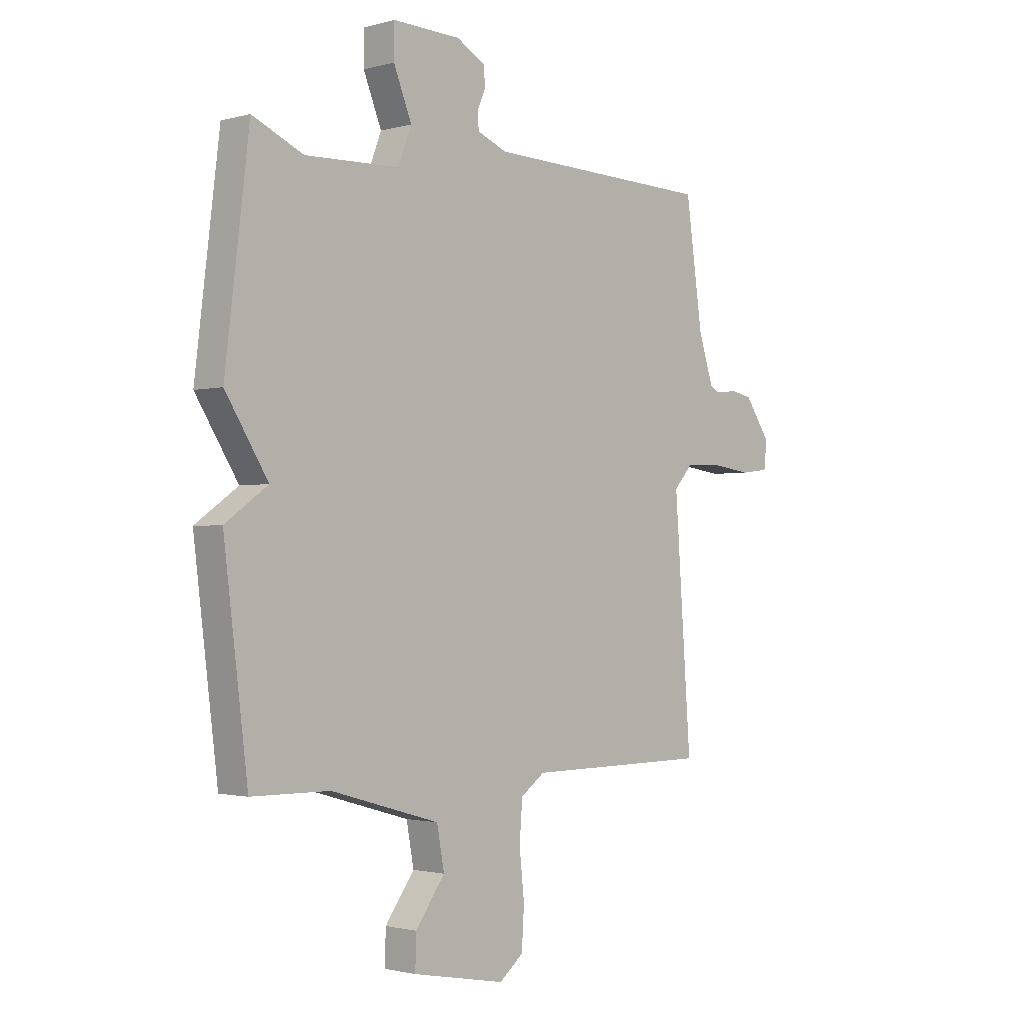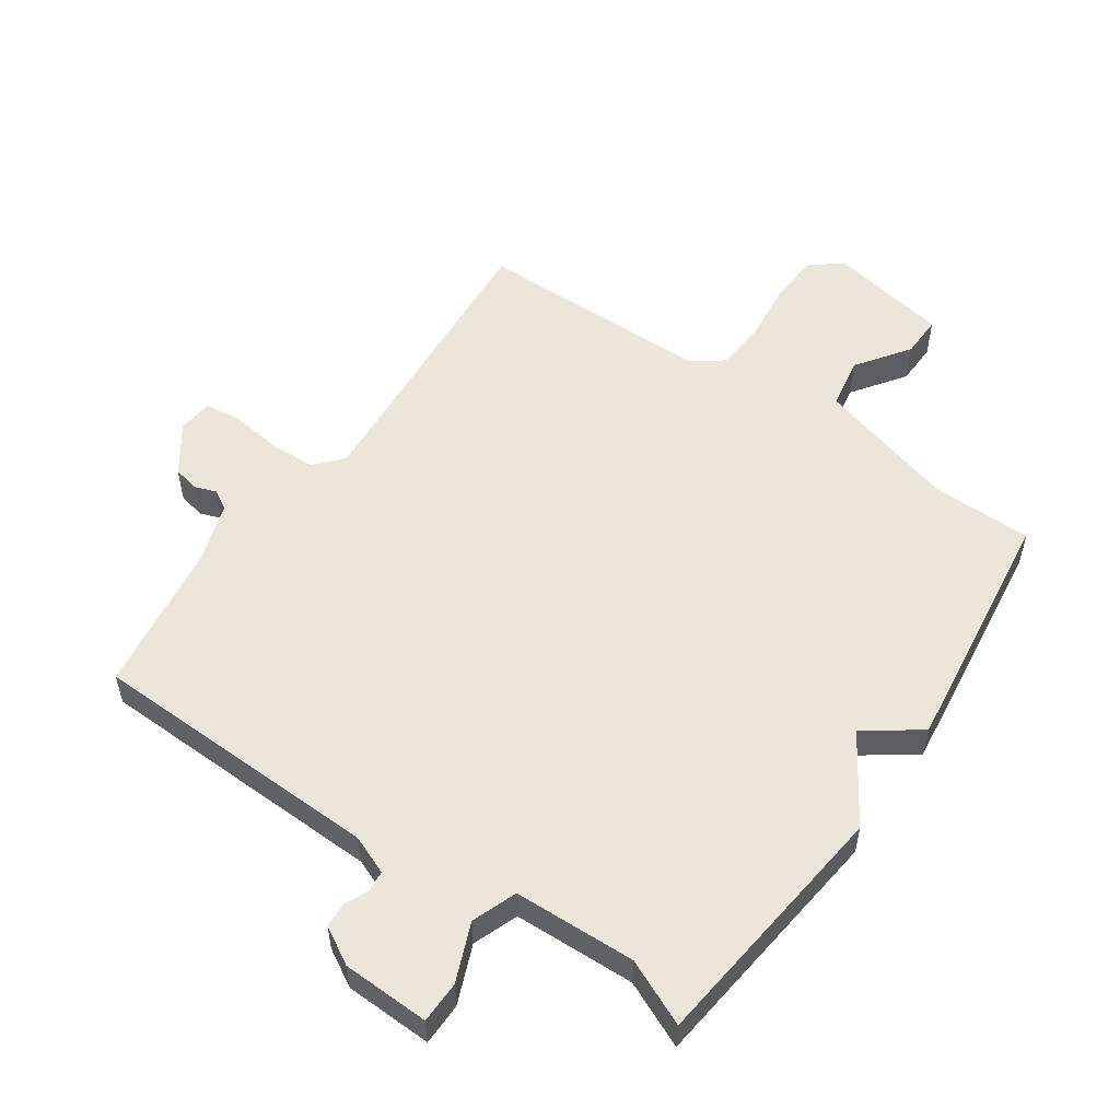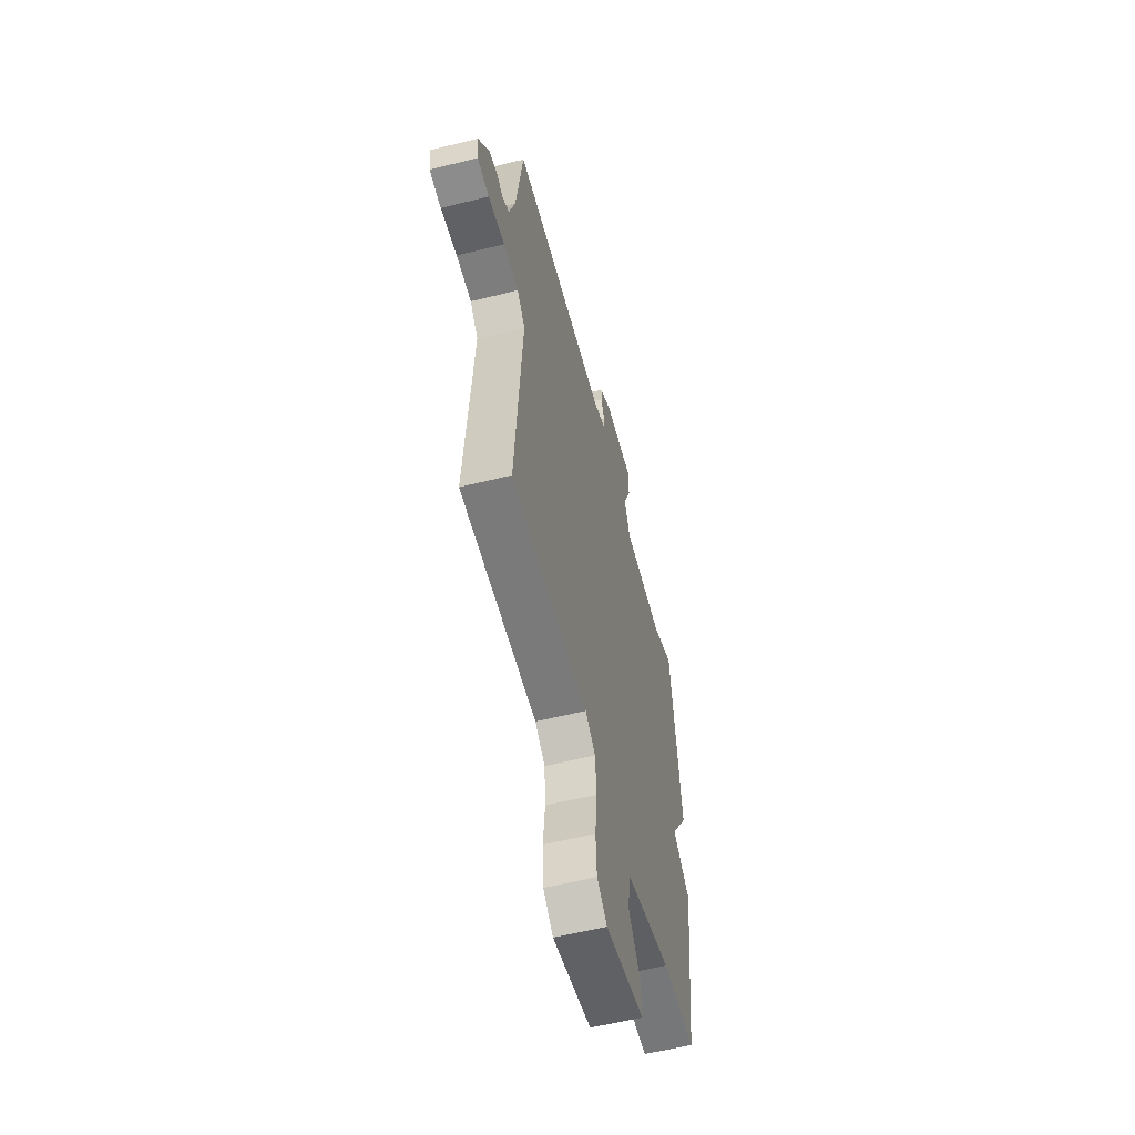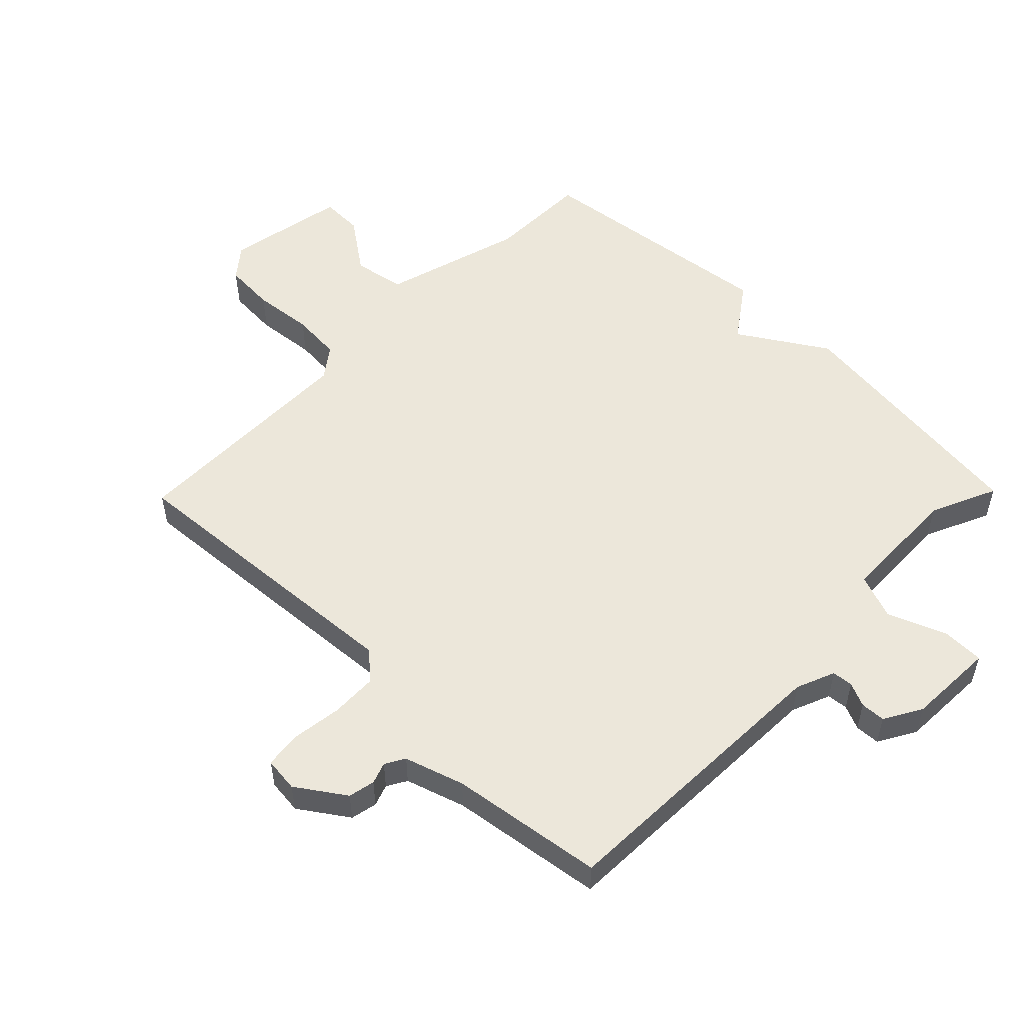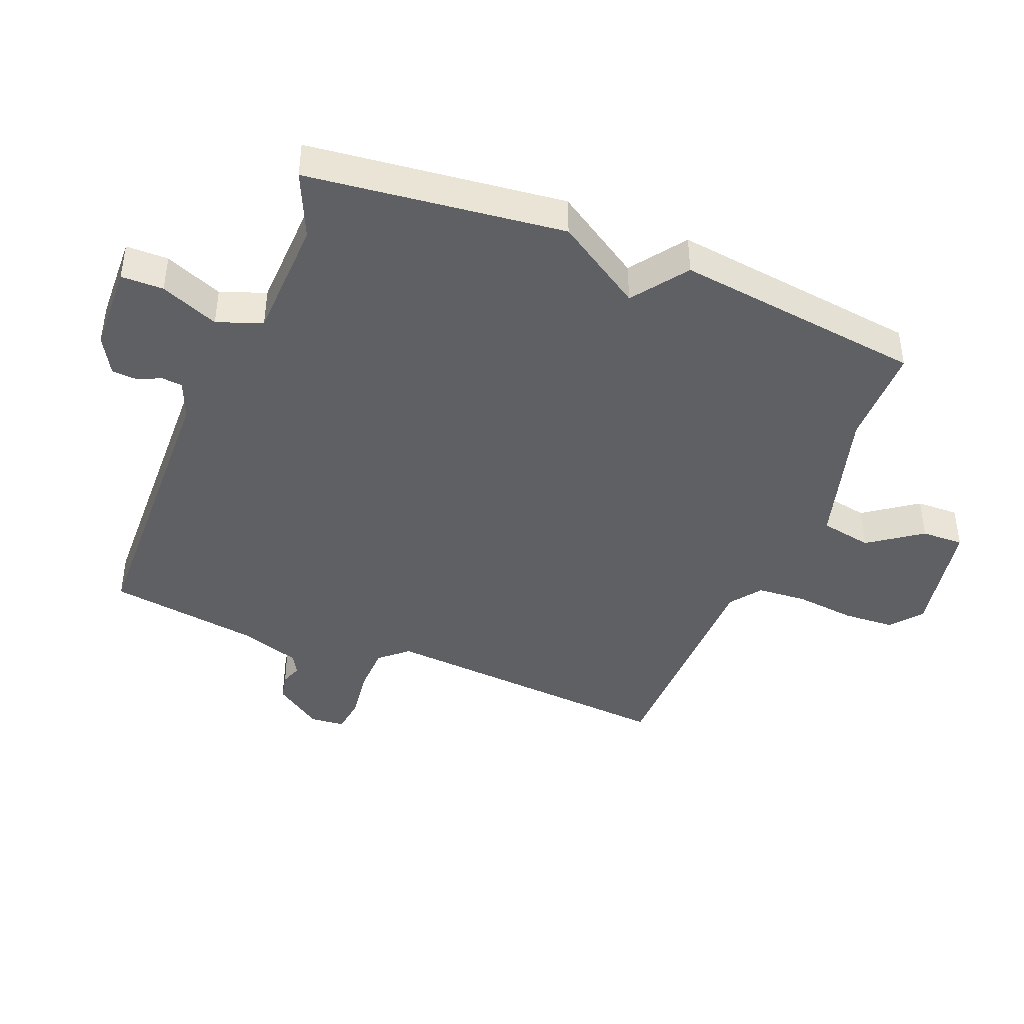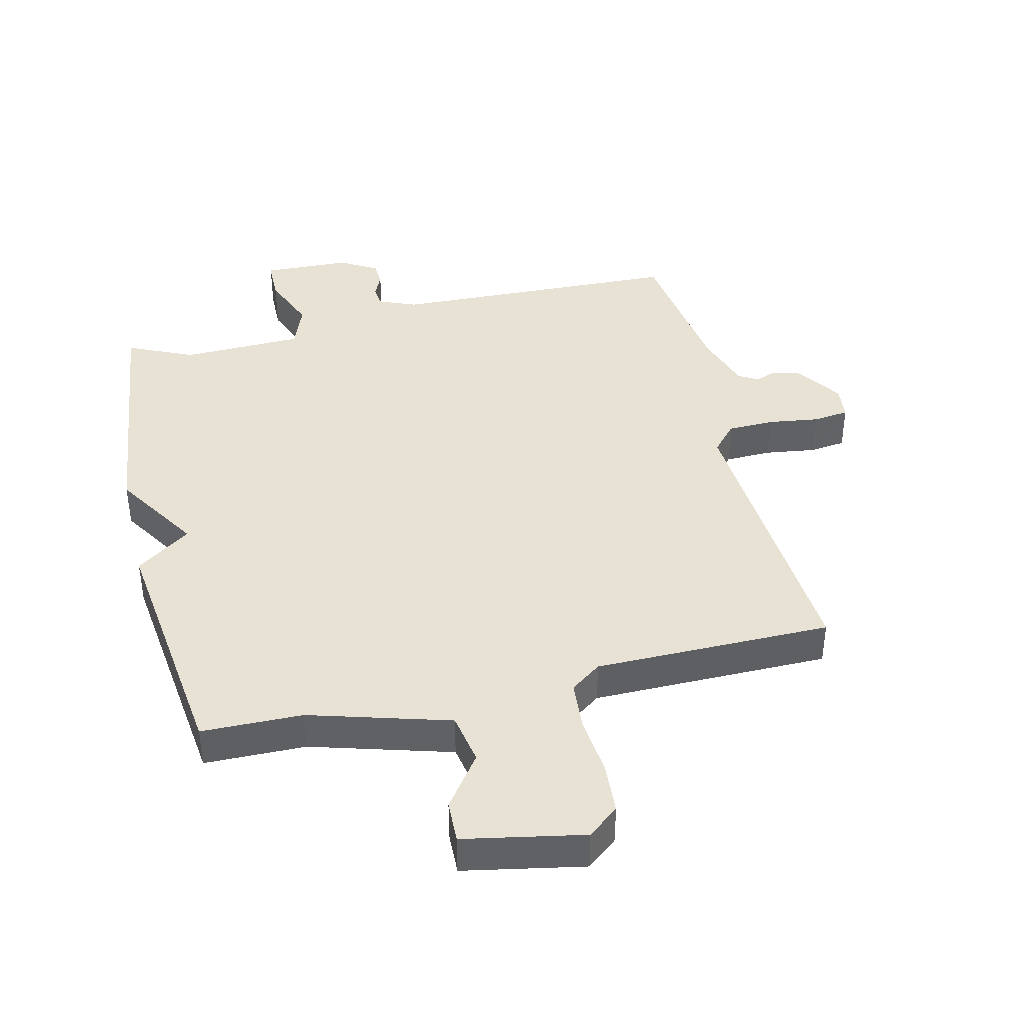
<metadata>
{"format":"obj","ext":"obj","renderer":"f3d","projection":"perspective","resolution":1024,"background":"white","views":[{"elev":-1.6,"azim":134.2,"up":"+Z"},{"elev":54.4,"azim":34.4,"up":"+Y"},{"elev":-57.7,"azim":-75.4,"up":"+Z"},{"elev":53.5,"azim":-45.6,"up":"+Y"},{"elev":-42.7,"azim":67.9,"up":"+Y"},{"elev":40.7,"azim":166.8,"up":"+Y"}]}
</metadata>
<code>
v 0.5 0.07 0.5
v 0.549 0.07 0.095
v 0.462 0.07 -0.043
v 0.549 0.07 -0.105
v 0.5 0.07 -0.5
v 0.34 0.07 -0.502
v 0.118 0.07 -0.566
v 0.103 0.07 -0.648
v 0.163 0.07 -0.731
v 0.165 0.07 -0.798
v -0.025 0.07 -0.834
v -0.074 0.07 -0.794
v -0.079 0.07 -0.713
v -0.069 0.07 -0.618
v -0.075 0.07 -0.539
v -0.124 0.07 -0.503
v -0.5 0.07 -0.5
v -0.466 0.07 -0.025
v -0.505 0.07 0.019
v -0.579 0.07 0.021
v -0.66 0.07 0.01
v -0.717 0.07 0.017
v -0.723 0.07 0.072
v -0.671 0.07 0.148
v -0.629 0.07 0.157
v -0.595 0.07 0.145
v -0.564 0.07 0.163
v -0.534 0.07 0.257
v -0.5 0.07 0.5
v -0.035 0.07 0.515
v 0.026 0.07 0.54
v 0.029 0.07 0.573
v 0.012 0.07 0.611
v 0.014 0.07 0.65
v 0.073 0.07 0.684
v 0.212 0.07 0.689
v 0.213 0.07 0.622
v 0.176 0.07 0.53
v 0.203 0.07 0.459
v 0.396 0.07 0.453
v 0.5 0 0.5
v 0.549 0 0.095
v 0.462 0 -0.043
v 0.549 0 -0.105
v 0.5 0 -0.5
v 0.34 0 -0.502
v 0.118 0 -0.566
v 0.103 0 -0.648
v 0.163 0 -0.731
v 0.165 0 -0.798
v -0.025 0 -0.834
v -0.074 0 -0.794
v -0.079 0 -0.713
v -0.069 0 -0.618
v -0.075 0 -0.539
v -0.124 0 -0.503
v -0.5 0 -0.5
v -0.466 0 -0.025
v -0.505 0 0.019
v -0.579 0 0.021
v -0.66 0 0.01
v -0.717 0 0.017
v -0.723 0 0.072
v -0.671 0 0.148
v -0.629 0 0.157
v -0.595 0 0.145
v -0.564 0 0.163
v -0.534 0 0.257
v -0.5 0 0.5
v -0.035 0 0.515
v 0.026 0 0.54
v 0.029 0 0.573
v 0.012 0 0.611
v 0.014 0 0.65
v 0.073 0 0.684
v 0.212 0 0.689
v 0.213 0 0.622
v 0.176 0 0.53
v 0.203 0 0.459
v 0.396 0 0.453
f 36 37 38
f 35 36 38
f 34 35 38
f 33 34 38
f 32 33 38
f 31 32 38 39
f 30 31 39
f 28 29 30 39
f 27 28 39 40
f 24 25 26
f 23 24 26
f 22 23 26
f 21 22 26
f 20 21 26
f 26 27 40
f 20 26 40
f 19 20 40
f 16 17 18
f 15 16 18
f 12 13 14
f 11 12 14
f 10 11 14
f 9 10 14
f 8 9 14
f 7 8 14 15
f 6 7 15 18
f 6 18 19
f 5 6 19
f 4 5 19
f 3 4 19
f 3 19 40
f 2 3 40
f 1 2 40
f 78 77 76
f 78 76 75
f 78 75 74
f 78 74 73
f 78 73 72
f 79 78 72 71
f 79 71 70
f 79 70 69 68
f 80 79 68 67
f 66 65 64
f 66 64 63
f 66 63 62
f 66 62 61
f 66 61 60
f 80 67 66
f 80 66 60
f 80 60 59
f 58 57 56
f 58 56 55
f 54 53 52
f 54 52 51
f 54 51 50
f 54 50 49
f 54 49 48
f 55 54 48 47
f 58 55 47 46
f 59 58 46
f 59 46 45
f 59 45 44
f 59 44 43
f 80 59 43
f 80 43 42
f 80 42 41
f 1 41 42 2
f 2 42 43 3
f 3 43 44 4
f 4 44 45 5
f 5 45 46 6
f 6 46 47 7
f 7 47 48 8
f 8 48 49 9
f 9 49 50 10
f 10 50 51 11
f 11 51 52 12
f 12 52 53 13
f 13 53 54 14
f 14 54 55 15
f 15 55 56 16
f 16 56 57 17
f 17 57 58 18
f 18 58 59 19
f 19 59 60 20
f 20 60 61 21
f 21 61 62 22
f 22 62 63 23
f 23 63 64 24
f 24 64 65 25
f 25 65 66 26
f 26 66 67 27
f 27 67 68 28
f 28 68 69 29
f 29 69 70 30
f 30 70 71 31
f 31 71 72 32
f 32 72 73 33
f 33 73 74 34
f 34 74 75 35
f 35 75 76 36
f 36 76 77 37
f 37 77 78 38
f 38 78 79 39
f 39 79 80 40
f 40 80 41 1

</code>
